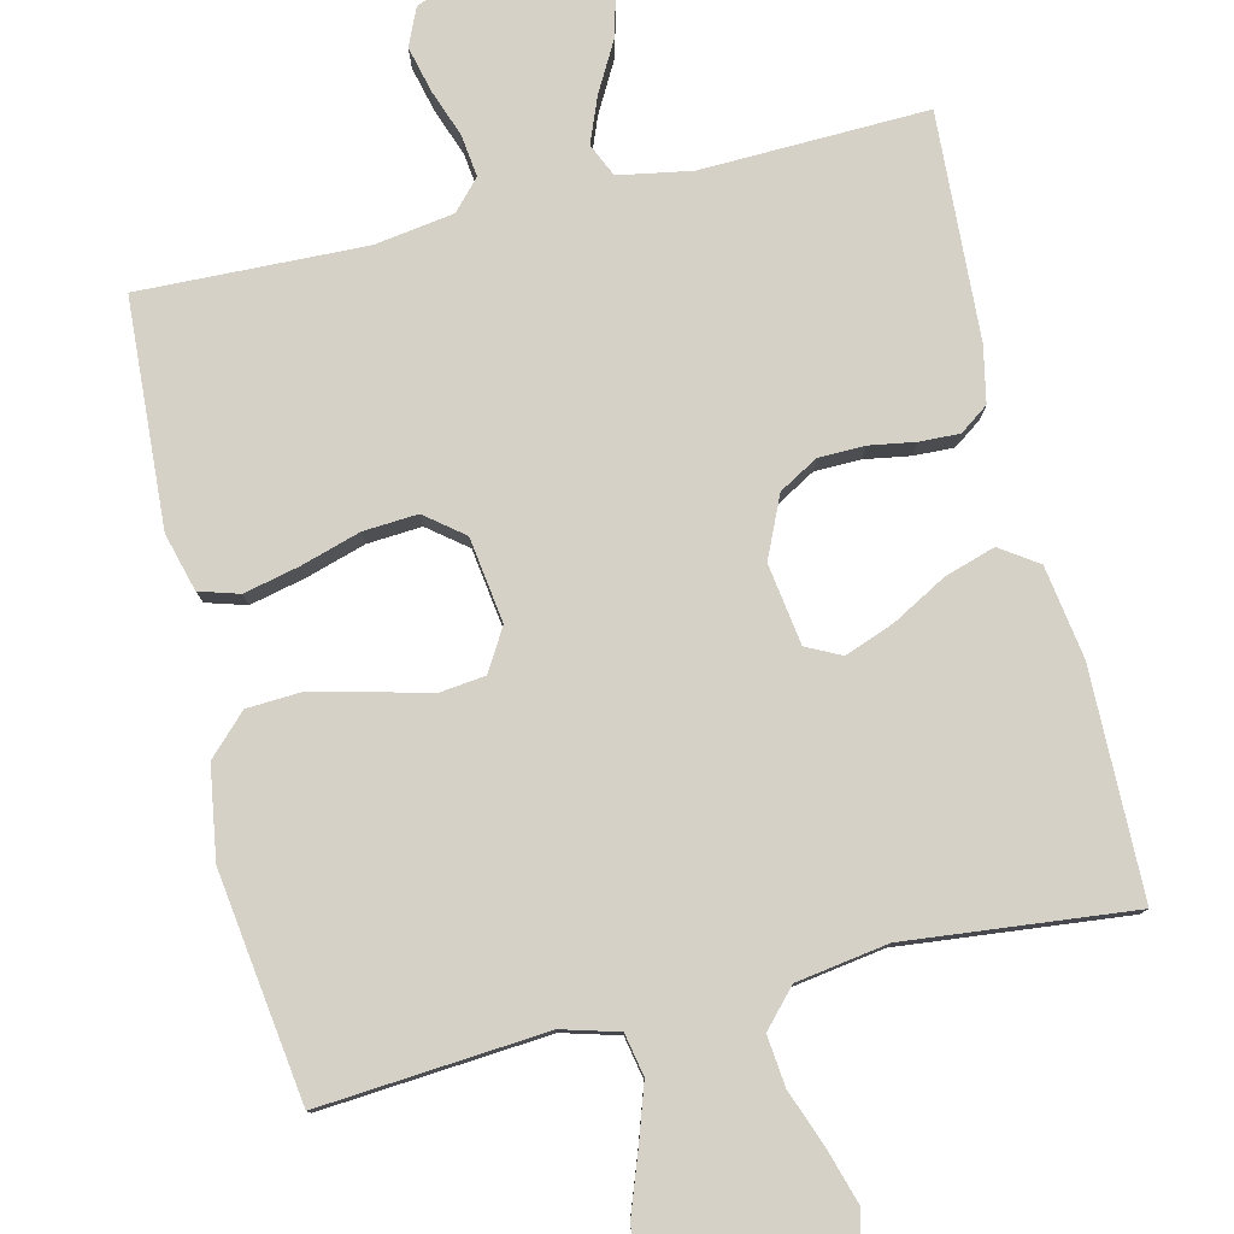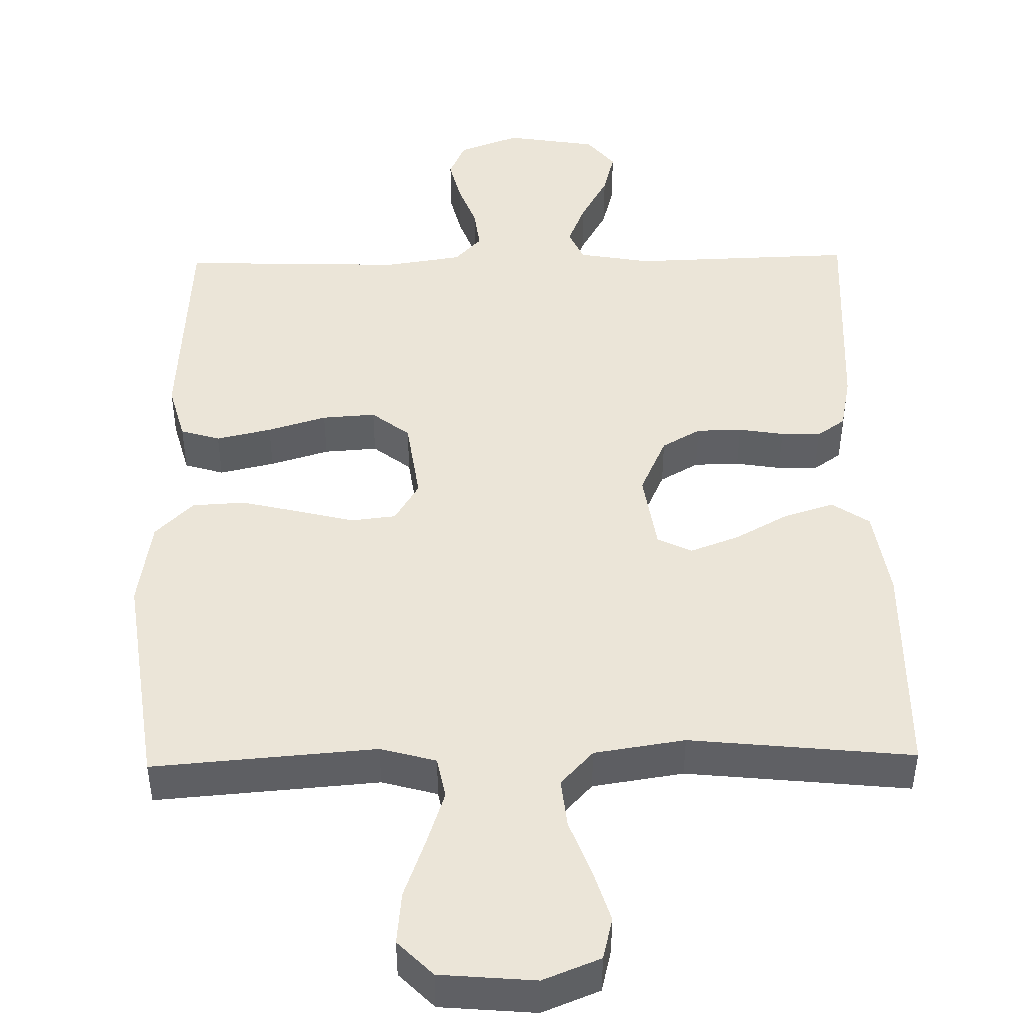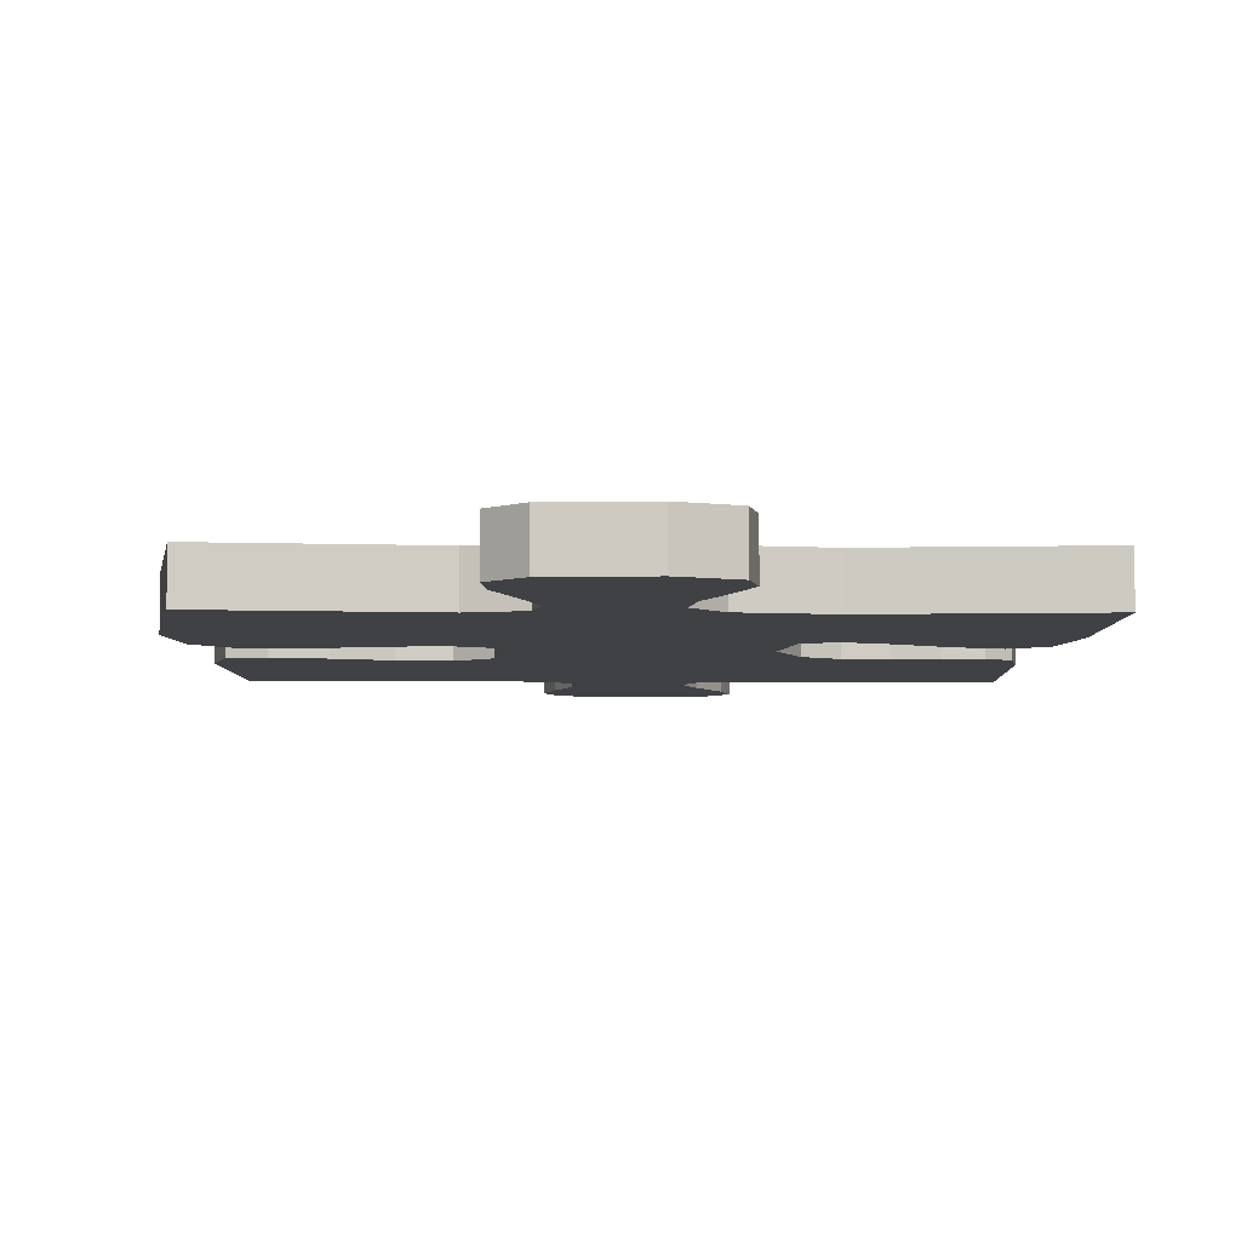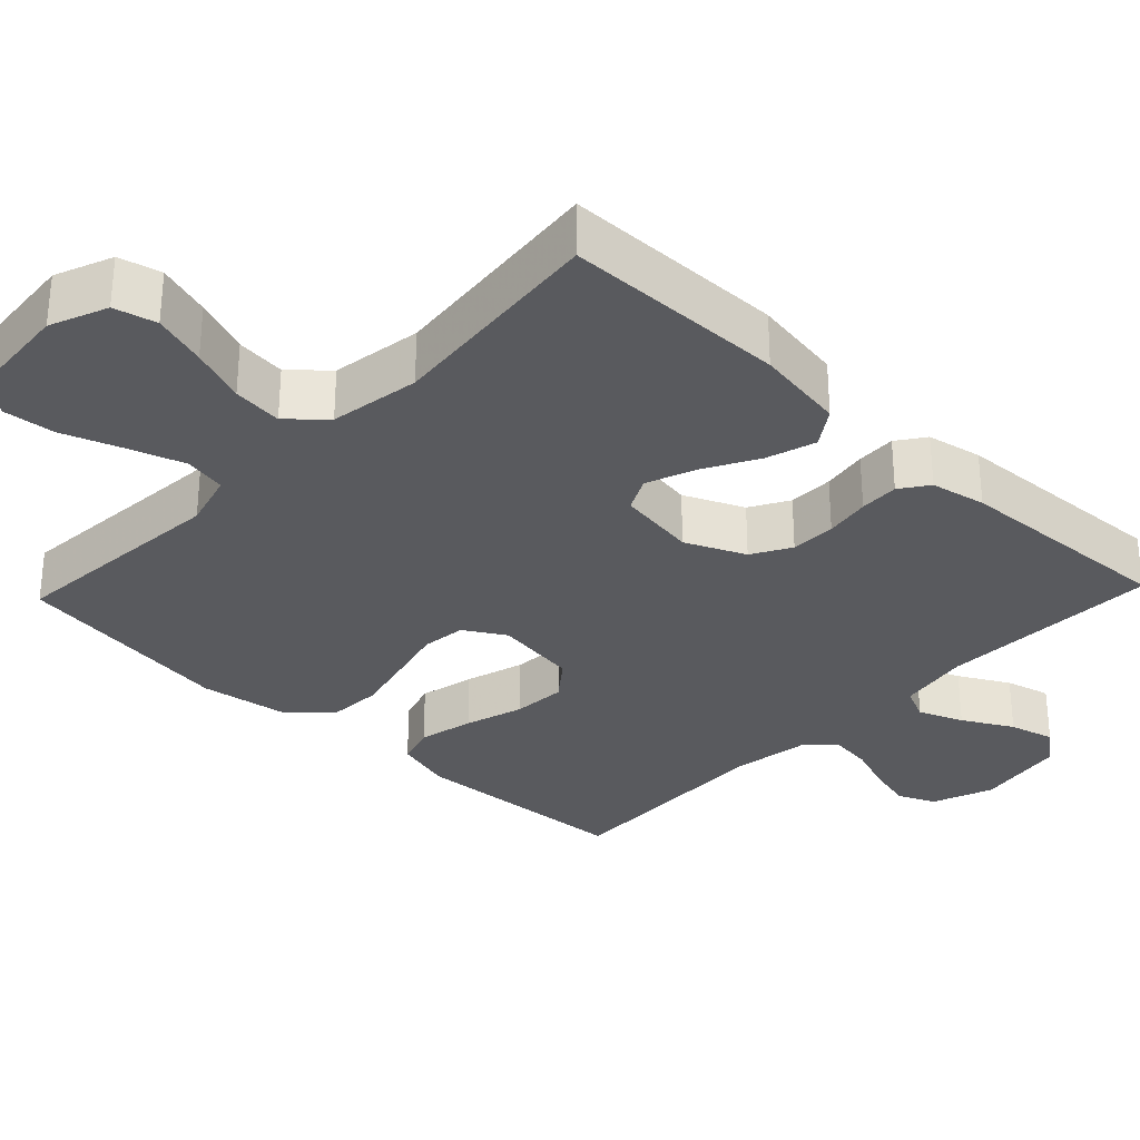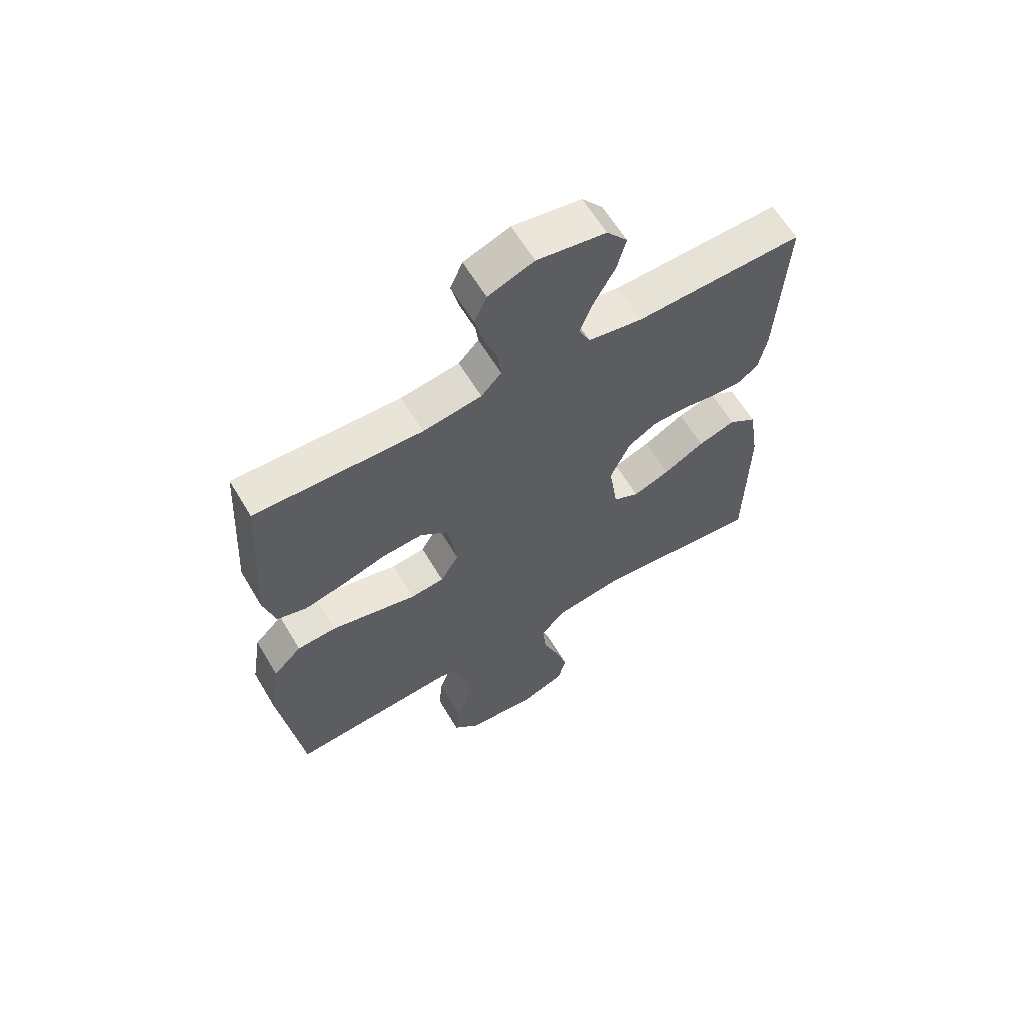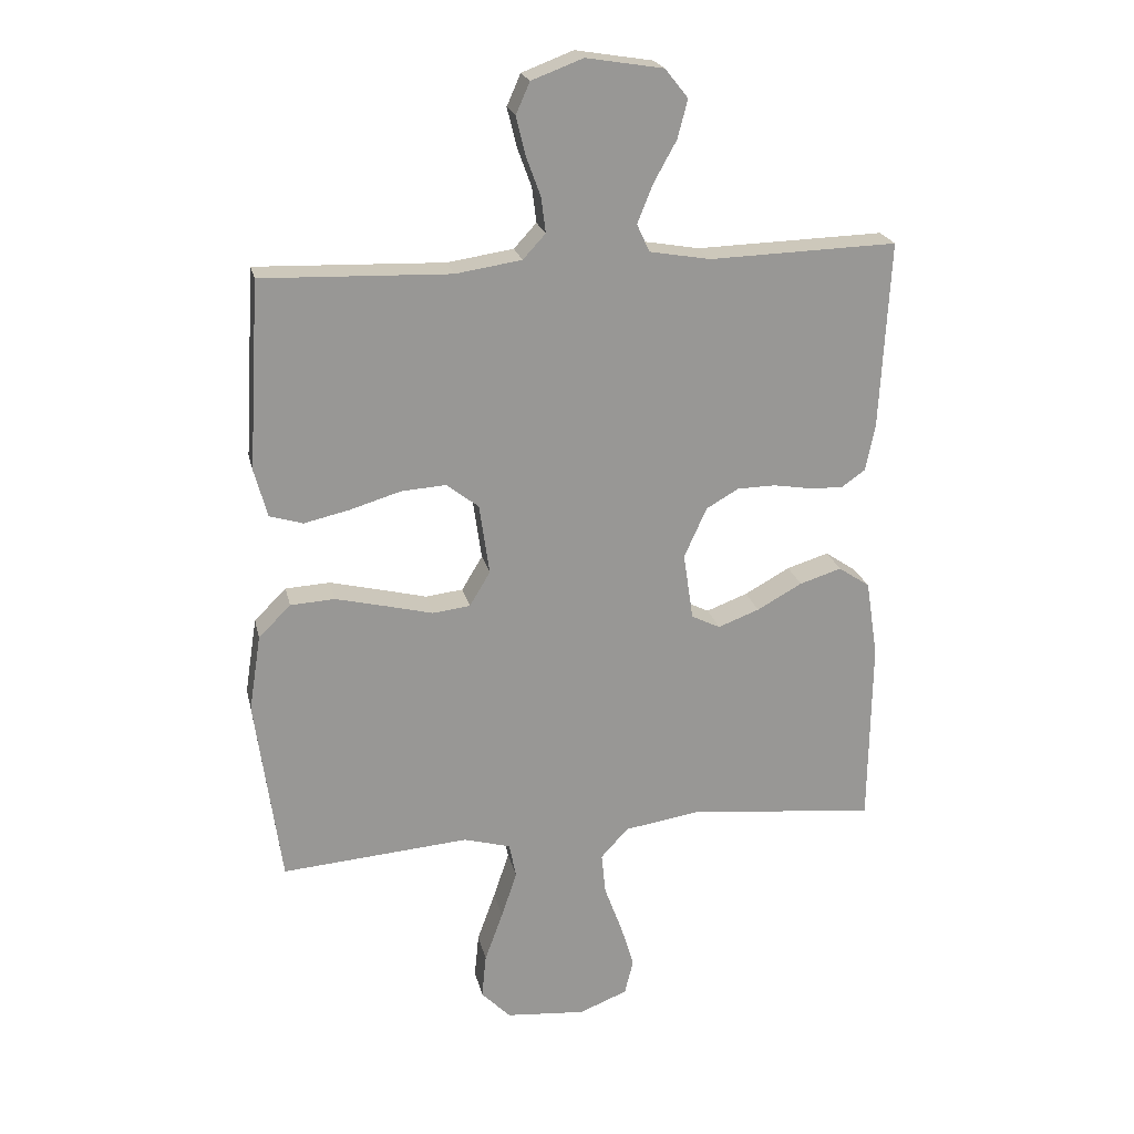
<metadata>
{"format":"obj","ext":"obj","renderer":"f3d","projection":"perspective","resolution":1024,"background":"white","views":[{"elev":79.2,"azim":166.6,"up":"+Y"},{"elev":45.9,"azim":178.9,"up":"+Y"},{"elev":-5.3,"azim":178.2,"up":"+Y"},{"elev":-31.3,"azim":-133.6,"up":"+Y"},{"elev":62.4,"azim":149.2,"up":"+Z"},{"elev":21.9,"azim":167.7,"up":"+Z"}]}
</metadata>
<code>
v -0.5 0.07 0.5
v -0.2 0.07 0.491
v -0.103 0.07 0.508
v -0.083 0.07 0.552
v -0.107 0.07 0.612
v -0.144 0.07 0.679
v -0.16 0.07 0.74
v -0.123 0.07 0.786
v 0 0.07 0.806
v 0.082 0.07 0.775
v 0.104 0.07 0.725
v 0.089 0.07 0.664
v 0.066 0.07 0.601
v 0.059 0.07 0.545
v 0.095 0.07 0.506
v 0.2 0.07 0.49
v 0.5 0.07 0.5
v 0.518 0.07 0.2
v 0.497 0.07 0.123
v 0.444 0.07 0.107
v 0.37 0.07 0.124
v 0.291 0.07 0.148
v 0.219 0.07 0.153
v 0.168 0.07 0.113
v 0.152 0.07 0
v 0.185 0.07 -0.055
v 0.245 0.07 -0.062
v 0.321 0.07 -0.043
v 0.4 0.07 -0.024
v 0.471 0.07 -0.028
v 0.522 0.07 -0.079
v 0.541 0.07 -0.2
v 0.5 0.07 -0.5
v 0.2 0.07 -0.476
v 0.125 0.07 -0.497
v 0.114 0.07 -0.553
v 0.139 0.07 -0.628
v 0.168 0.07 -0.708
v 0.175 0.07 -0.779
v 0.128 0.07 -0.827
v 0 0.07 -0.838
v -0.077 0.07 -0.807
v -0.091 0.07 -0.75
v -0.069 0.07 -0.678
v -0.041 0.07 -0.603
v -0.034 0.07 -0.536
v -0.078 0.07 -0.488
v -0.2 0.07 -0.469
v -0.5 0.07 -0.5
v -0.504 0.07 -0.2
v -0.485 0.07 -0.078
v -0.435 0.07 -0.044
v -0.368 0.07 -0.065
v -0.296 0.07 -0.105
v -0.23 0.07 -0.13
v -0.184 0.07 -0.107
v -0.168 0.07 0
v -0.204 0.07 0.08
v -0.256 0.07 0.11
v -0.317 0.07 0.111
v -0.378 0.07 0.101
v -0.431 0.07 0.099
v -0.469 0.07 0.126
v -0.484 0.07 0.2
v -0.5 0 0.5
v -0.2 0 0.491
v -0.103 0 0.508
v -0.083 0 0.552
v -0.107 0 0.612
v -0.144 0 0.679
v -0.16 0 0.74
v -0.123 0 0.786
v 0 0 0.806
v 0.082 0 0.775
v 0.104 0 0.725
v 0.089 0 0.664
v 0.066 0 0.601
v 0.059 0 0.545
v 0.095 0 0.506
v 0.2 0 0.49
v 0.5 0 0.5
v 0.518 0 0.2
v 0.497 0 0.123
v 0.444 0 0.107
v 0.37 0 0.124
v 0.291 0 0.148
v 0.219 0 0.153
v 0.168 0 0.113
v 0.152 0 0
v 0.185 0 -0.055
v 0.245 0 -0.062
v 0.321 0 -0.043
v 0.4 0 -0.024
v 0.471 0 -0.028
v 0.522 0 -0.079
v 0.541 0 -0.2
v 0.5 0 -0.5
v 0.2 0 -0.476
v 0.125 0 -0.497
v 0.114 0 -0.553
v 0.139 0 -0.628
v 0.168 0 -0.708
v 0.175 0 -0.779
v 0.128 0 -0.827
v 0 0 -0.838
v -0.077 0 -0.807
v -0.091 0 -0.75
v -0.069 0 -0.678
v -0.041 0 -0.603
v -0.034 0 -0.536
v -0.078 0 -0.488
v -0.2 0 -0.469
v -0.5 0 -0.5
v -0.504 0 -0.2
v -0.485 0 -0.078
v -0.435 0 -0.044
v -0.368 0 -0.065
v -0.296 0 -0.105
v -0.23 0 -0.13
v -0.184 0 -0.107
v -0.168 0 0
v -0.204 0 0.08
v -0.256 0 0.11
v -0.317 0 0.111
v -0.378 0 0.101
v -0.431 0 0.099
v -0.469 0 0.126
v -0.484 0 0.2
f 64 1 2
f 63 64 2
f 62 63 2
f 61 62 2
f 60 61 2
f 59 60 2 3
f 58 59 3 4
f 57 58 4
f 56 57 4
f 52 53 54
f 51 52 54
f 50 51 54
f 49 50 54
f 48 49 54
f 47 48 54 55
f 46 47 55 56
f 43 44 45
f 42 43 45
f 41 42 45
f 40 41 45
f 39 40 45
f 38 39 45
f 37 38 45
f 36 37 45 46
f 46 56 4
f 36 46 4
f 35 36 4
f 32 33 34
f 31 32 34
f 30 31 34
f 29 30 34
f 28 29 34
f 27 28 34
f 26 27 34 35
f 20 21 22
f 19 20 22
f 18 19 22
f 17 18 22
f 16 17 22
f 15 16 22 23
f 14 15 23 24
f 11 12 13
f 10 11 13
f 9 10 13
f 8 9 13
f 7 8 13
f 6 7 13
f 5 6 13
f 4 5 13 14
f 25 26 35
f 25 35 4 14
f 14 24 25
f 66 65 128
f 66 128 127
f 66 127 126
f 66 126 125
f 66 125 124
f 67 66 124 123
f 68 67 123 122
f 68 122 121
f 68 121 120
f 118 117 116
f 118 116 115
f 118 115 114
f 118 114 113
f 118 113 112
f 119 118 112 111
f 120 119 111 110
f 109 108 107
f 109 107 106
f 109 106 105
f 109 105 104
f 109 104 103
f 109 103 102
f 109 102 101
f 110 109 101 100
f 68 120 110
f 68 110 100
f 68 100 99
f 98 97 96
f 98 96 95
f 98 95 94
f 98 94 93
f 98 93 92
f 98 92 91
f 99 98 91 90
f 86 85 84
f 86 84 83
f 86 83 82
f 86 82 81
f 86 81 80
f 87 86 80 79
f 88 87 79 78
f 77 76 75
f 77 75 74
f 77 74 73
f 77 73 72
f 77 72 71
f 77 71 70
f 77 70 69
f 78 77 69 68
f 99 90 89
f 78 68 99 89
f 89 88 78
f 1 65 66 2
f 2 66 67 3
f 3 67 68 4
f 4 68 69 5
f 5 69 70 6
f 6 70 71 7
f 7 71 72 8
f 8 72 73 9
f 9 73 74 10
f 10 74 75 11
f 11 75 76 12
f 12 76 77 13
f 13 77 78 14
f 14 78 79 15
f 15 79 80 16
f 16 80 81 17
f 17 81 82 18
f 18 82 83 19
f 19 83 84 20
f 20 84 85 21
f 21 85 86 22
f 22 86 87 23
f 23 87 88 24
f 24 88 89 25
f 25 89 90 26
f 26 90 91 27
f 27 91 92 28
f 28 92 93 29
f 29 93 94 30
f 30 94 95 31
f 31 95 96 32
f 32 96 97 33
f 33 97 98 34
f 34 98 99 35
f 35 99 100 36
f 36 100 101 37
f 37 101 102 38
f 38 102 103 39
f 39 103 104 40
f 40 104 105 41
f 41 105 106 42
f 42 106 107 43
f 43 107 108 44
f 44 108 109 45
f 45 109 110 46
f 46 110 111 47
f 47 111 112 48
f 48 112 113 49
f 49 113 114 50
f 50 114 115 51
f 51 115 116 52
f 52 116 117 53
f 53 117 118 54
f 54 118 119 55
f 55 119 120 56
f 56 120 121 57
f 57 121 122 58
f 58 122 123 59
f 59 123 124 60
f 60 124 125 61
f 61 125 126 62
f 62 126 127 63
f 63 127 128 64
f 64 128 65 1

</code>
